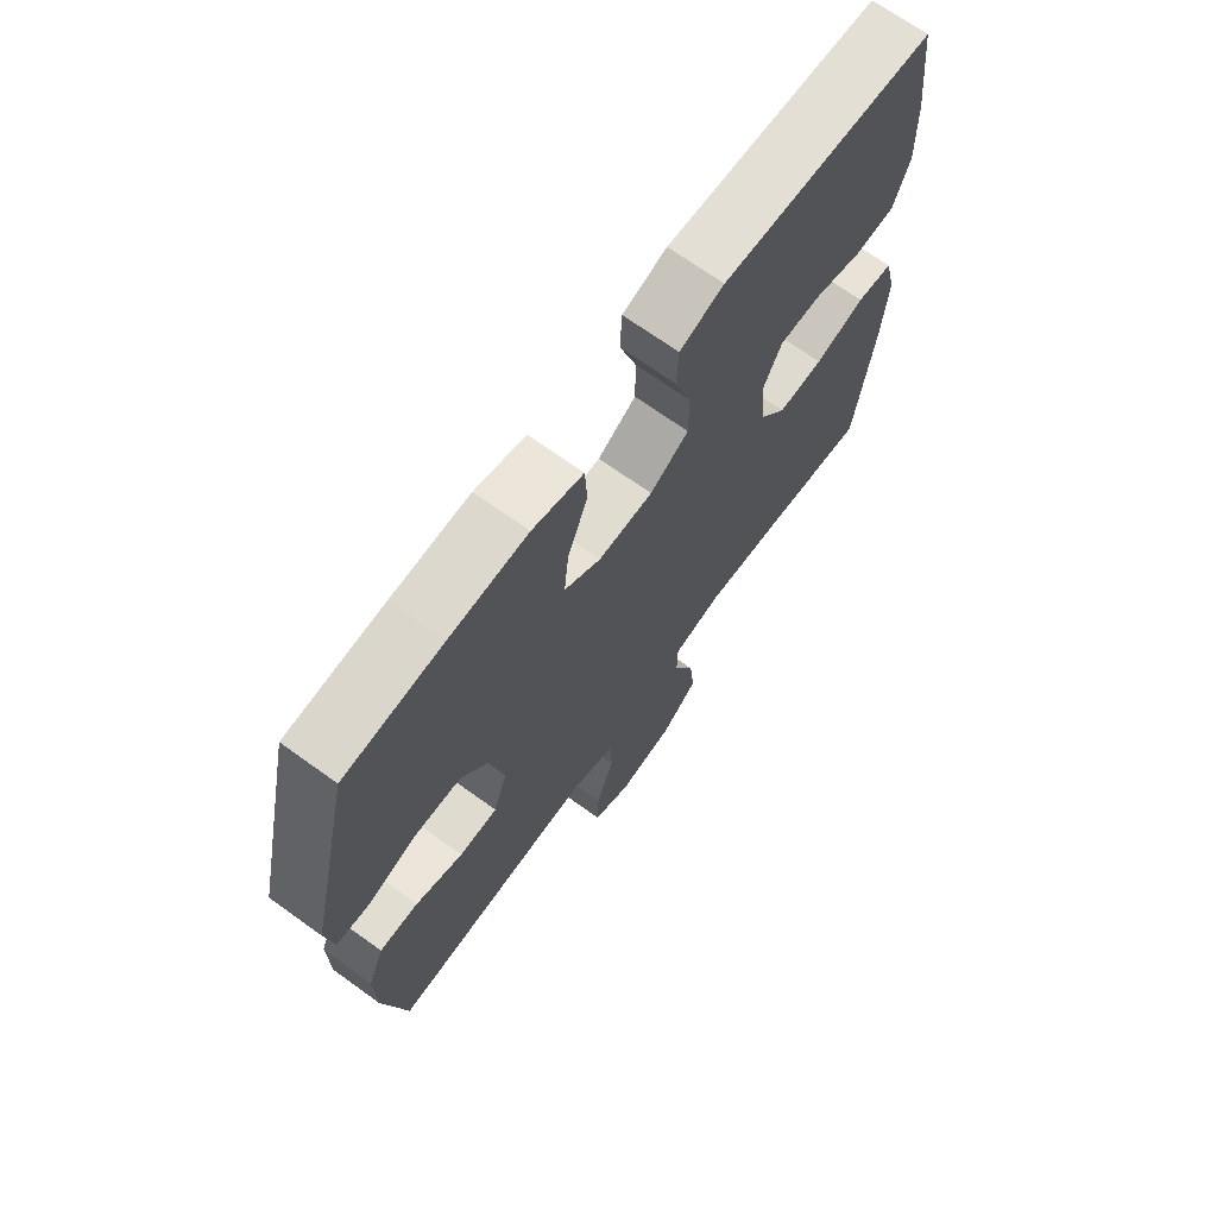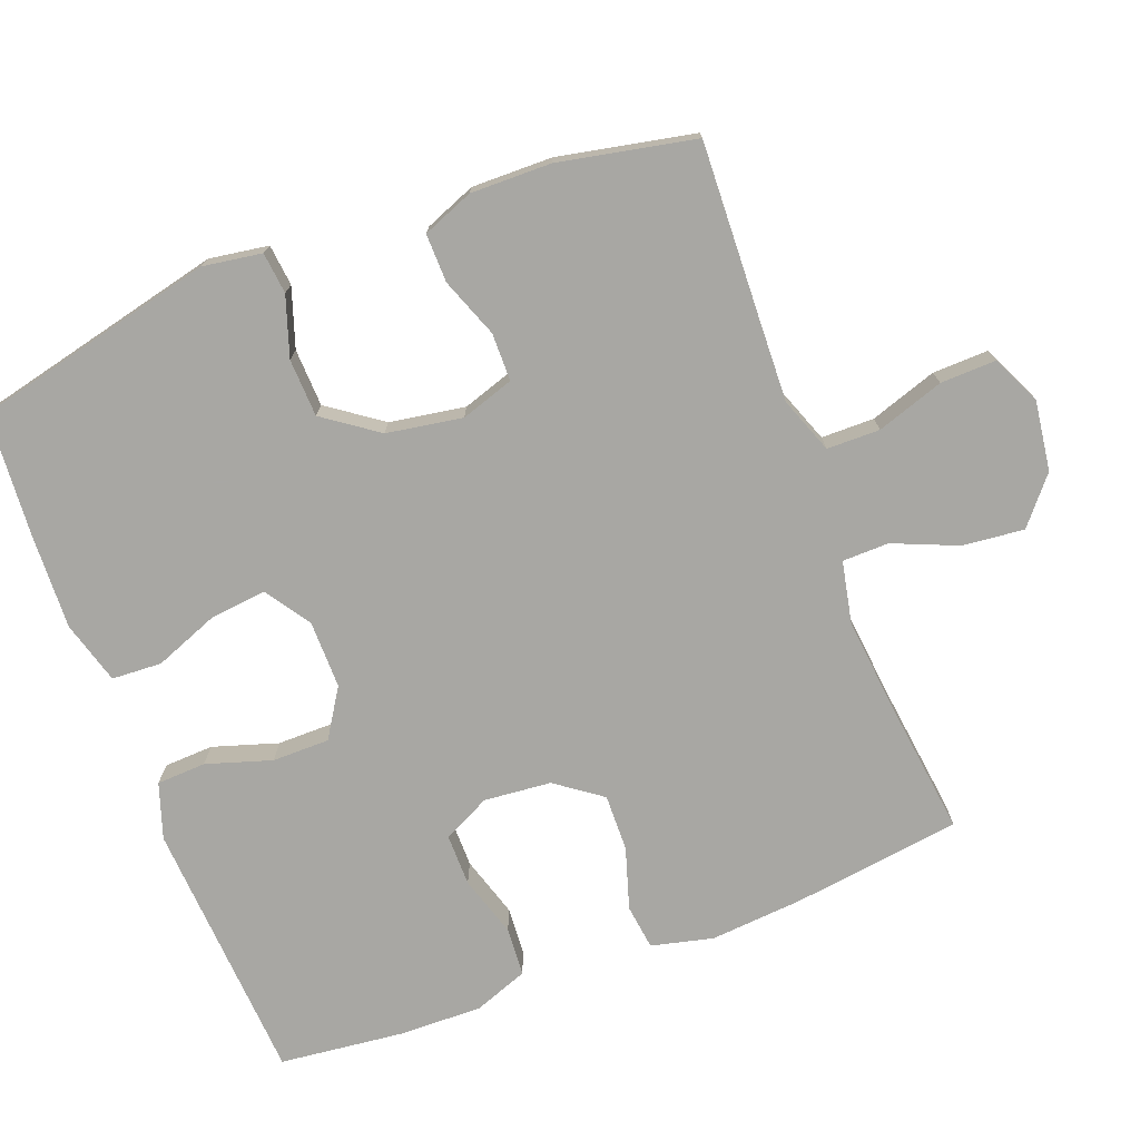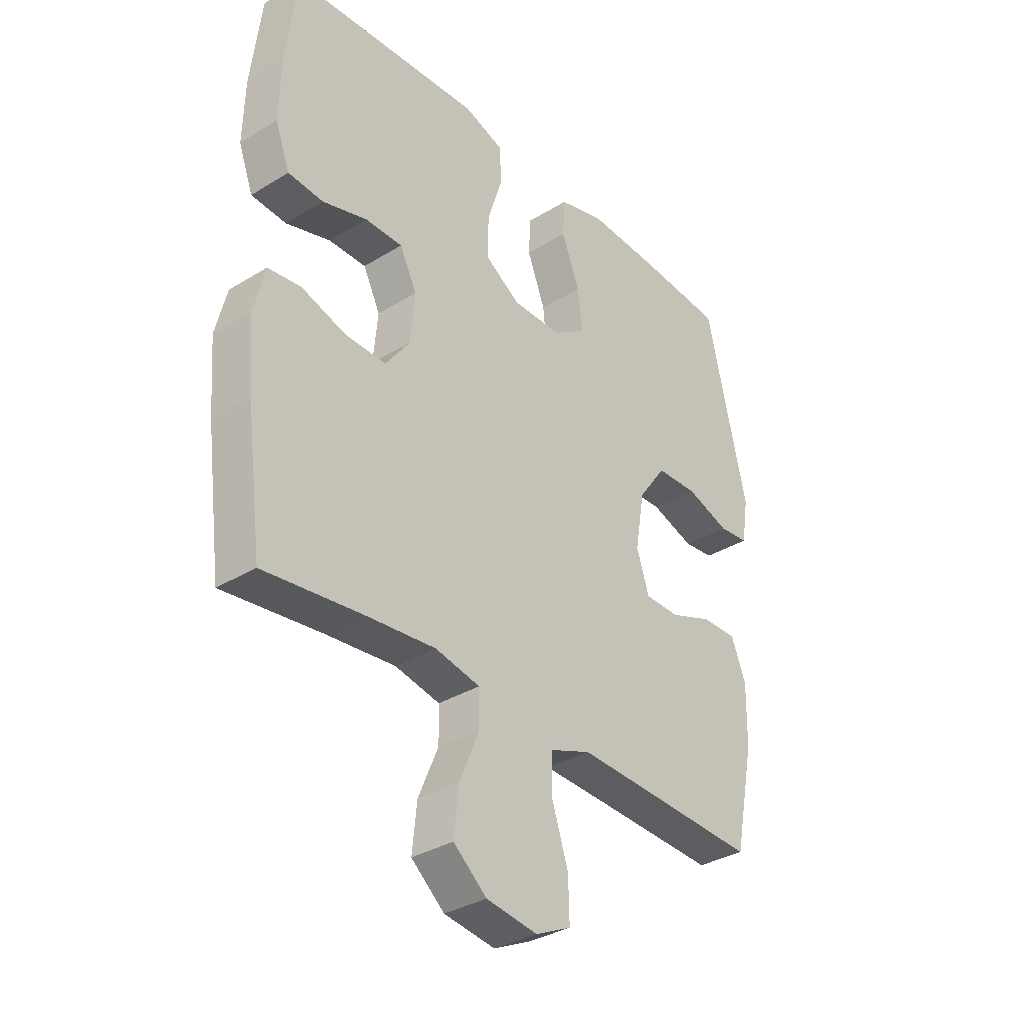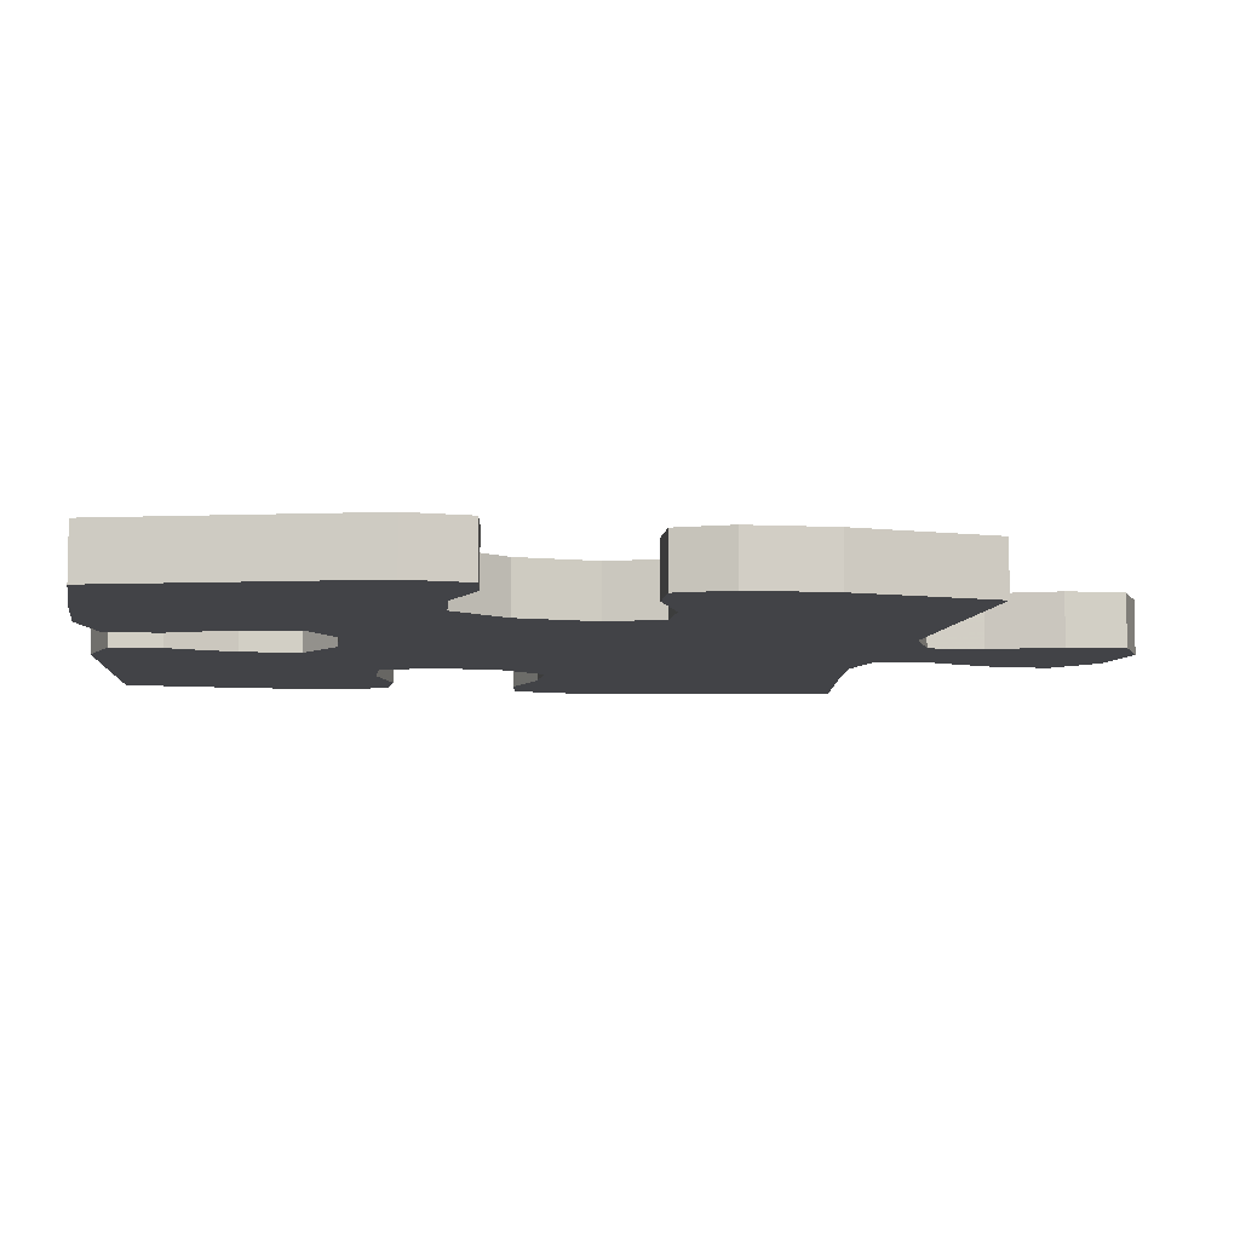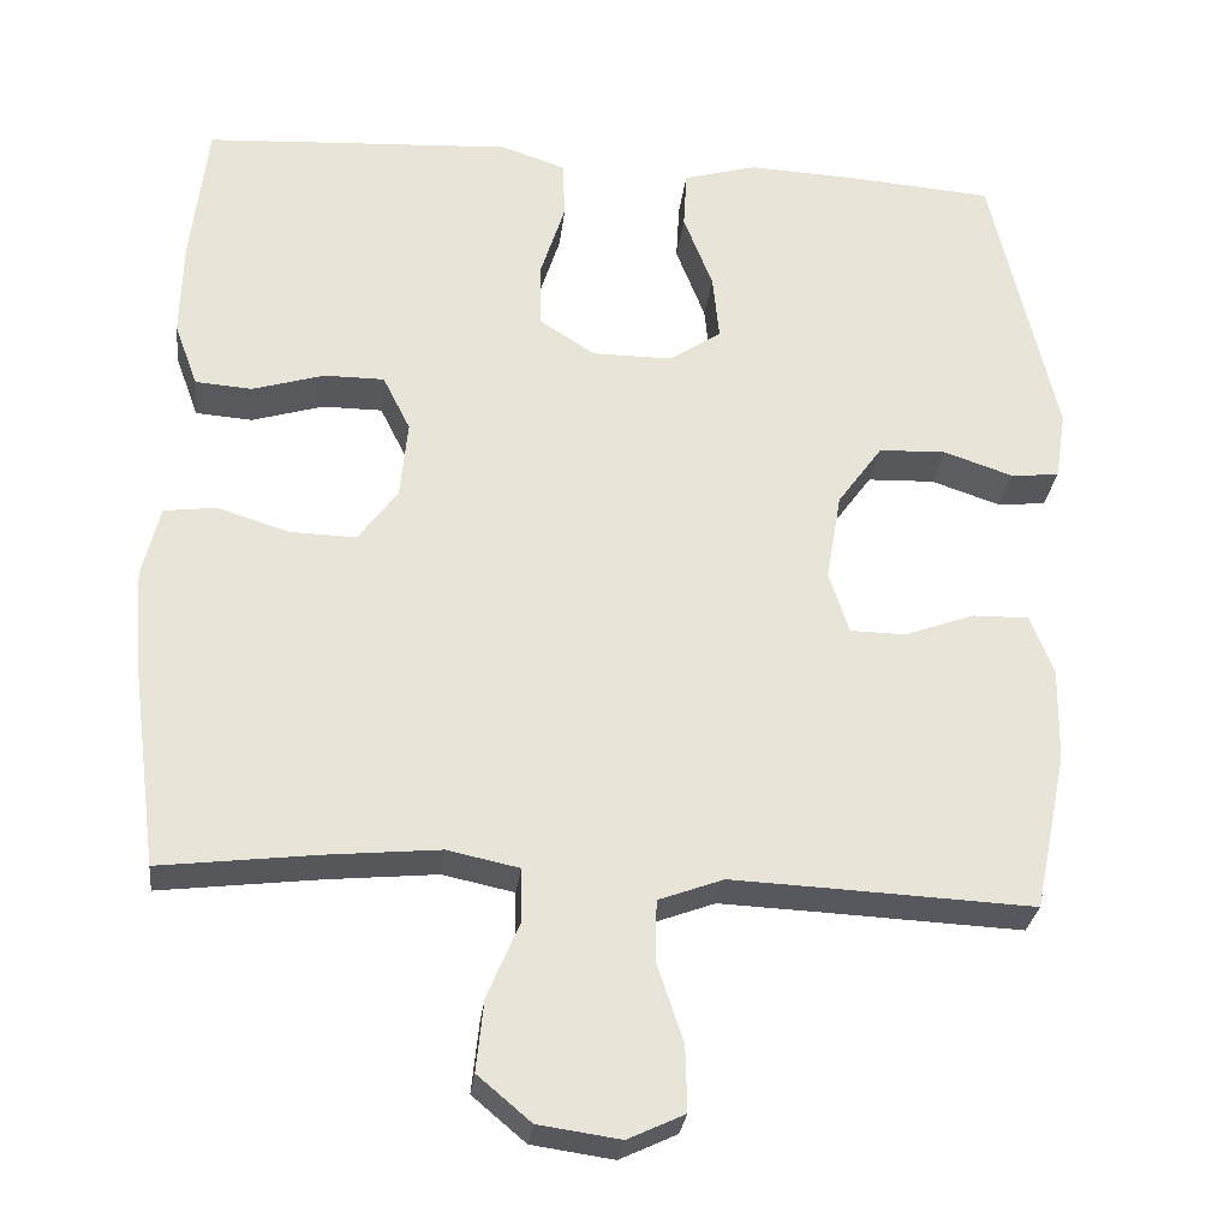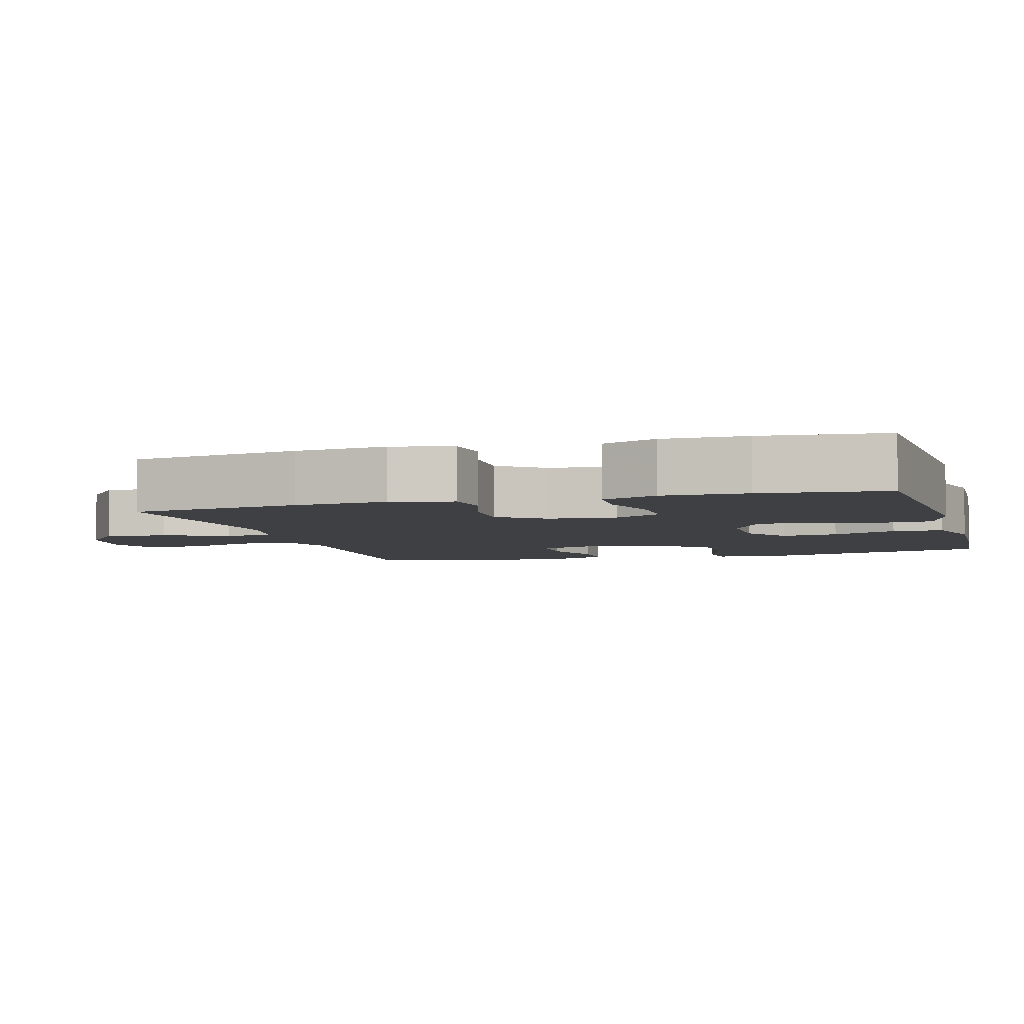
<metadata>
{"format":"obj","ext":"obj","renderer":"f3d","projection":"perspective","resolution":1024,"background":"white","views":[{"elev":69.6,"azim":125.8,"up":"+Z"},{"elev":-74.5,"azim":111.0,"up":"+Y"},{"elev":-34.1,"azim":-50.3,"up":"+Z"},{"elev":-7.4,"azim":83.1,"up":"+Y"},{"elev":-28.6,"azim":-6.7,"up":"+Z"},{"elev":-5.1,"azim":-73.6,"up":"+Y"}]}
</metadata>
<code>
v -0.5 0.07 0.5
v -0.248 0.07 0.515
v -0.13 0.07 0.522
v -0.053 0.07 0.496
v -0.05 0.07 0.427
v -0.079 0.07 0.336
v -0.079 0.07 0.256
v -0.012 0.07 0.213
v 0.083 0.07 0.213
v 0.146 0.07 0.255
v 0.138 0.07 0.334
v 0.103 0.07 0.424
v 0.107 0.07 0.494
v 0.195 0.07 0.519
v 0.33 0.07 0.513
v 0.5 0.07 0.5
v 0.578 0.07 0.162
v 0.565 0.07 0.079
v 0.507 0.07 0.073
v 0.424 0.07 0.101
v 0.343 0.07 0.098
v 0.289 0.07 0.023
v 0.271 0.07 -0.083
v 0.295 0.07 -0.157
v 0.362 0.07 -0.158
v 0.445 0.07 -0.127
v 0.513 0.07 -0.126
v 0.541 0.07 -0.197
v 0.539 0.07 -0.31
v 0.5 0.07 -0.5
v 0.26 0.07 -0.489
v 0.139 0.07 -0.484
v 0.061 0.07 -0.513
v 0.06 0.07 -0.587
v 0.091 0.07 -0.681
v 0.093 0.07 -0.759
v 0.025 0.07 -0.791
v -0.073 0.07 -0.777
v -0.137 0.07 -0.723
v -0.128 0.07 -0.637
v -0.09 0.07 -0.547
v -0.091 0.07 -0.482
v -0.177 0.07 -0.464
v -0.311 0.07 -0.477
v -0.5 0.07 -0.5
v -0.531 0.07 -0.263
v -0.541 0.07 -0.134
v -0.52 0.07 -0.048
v -0.457 0.07 -0.04
v -0.371 0.07 -0.067
v -0.292 0.07 -0.069
v -0.245 0.07 -0.005
v -0.236 0.07 0.089
v -0.269 0.07 0.155
v -0.341 0.07 0.155
v -0.427 0.07 0.129
v -0.495 0.07 0.134
v -0.523 0.07 0.21
v -0.52 0.07 0.327
v -0.5 0 0.5
v -0.248 0 0.515
v -0.13 0 0.522
v -0.053 0 0.496
v -0.05 0 0.427
v -0.079 0 0.336
v -0.079 0 0.256
v -0.012 0 0.213
v 0.083 0 0.213
v 0.146 0 0.255
v 0.138 0 0.334
v 0.103 0 0.424
v 0.107 0 0.494
v 0.195 0 0.519
v 0.33 0 0.513
v 0.5 0 0.5
v 0.578 0 0.162
v 0.565 0 0.079
v 0.507 0 0.073
v 0.424 0 0.101
v 0.343 0 0.098
v 0.289 0 0.023
v 0.271 0 -0.083
v 0.295 0 -0.157
v 0.362 0 -0.158
v 0.445 0 -0.127
v 0.513 0 -0.126
v 0.541 0 -0.197
v 0.539 0 -0.31
v 0.5 0 -0.5
v 0.26 0 -0.489
v 0.139 0 -0.484
v 0.061 0 -0.513
v 0.06 0 -0.587
v 0.091 0 -0.681
v 0.093 0 -0.759
v 0.025 0 -0.791
v -0.073 0 -0.777
v -0.137 0 -0.723
v -0.128 0 -0.637
v -0.09 0 -0.547
v -0.091 0 -0.482
v -0.177 0 -0.464
v -0.311 0 -0.477
v -0.5 0 -0.5
v -0.531 0 -0.263
v -0.541 0 -0.134
v -0.52 0 -0.048
v -0.457 0 -0.04
v -0.371 0 -0.067
v -0.292 0 -0.069
v -0.245 0 -0.005
v -0.236 0 0.089
v -0.269 0 0.155
v -0.341 0 0.155
v -0.427 0 0.129
v -0.495 0 0.134
v -0.523 0 0.21
v -0.52 0 0.327
f 55 56 57 58
f 54 55 58 59
f 47 48 49 50
f 47 50 51
f 44 45 46 47
f 43 44 47 51
f 42 43 51 52
f 38 39 40 41
f 38 41 42
f 37 38 42
f 34 35 36 37
f 33 34 37 42
f 32 33 42 52
f 28 29 30 31
f 25 26 27 28
f 24 25 28 31
f 23 24 31 32
f 17 18 19 20
f 17 20 21
f 16 17 21
f 15 16 21 22
f 11 12 13 14
f 10 11 14 15
f 3 4 5 6
f 3 6 7
f 2 3 7
f 54 59 1 2
f 53 54 2 7
f 52 53 7 8
f 32 52 8 9
f 23 32 9 10
f 10 15 22 23
f 117 116 115 114
f 118 117 114 113
f 109 108 107 106
f 110 109 106
f 106 105 104 103
f 110 106 103 102
f 111 110 102 101
f 100 99 98 97
f 101 100 97
f 101 97 96
f 96 95 94 93
f 101 96 93 92
f 111 101 92 91
f 90 89 88 87
f 87 86 85 84
f 90 87 84 83
f 91 90 83 82
f 79 78 77 76
f 80 79 76
f 80 76 75
f 81 80 75 74
f 73 72 71 70
f 74 73 70 69
f 65 64 63 62
f 66 65 62
f 66 62 61
f 61 60 118 113
f 66 61 113 112
f 67 66 112 111
f 68 67 111 91
f 69 68 91 82
f 82 81 74 69
f 1 60 61 2
f 2 61 62 3
f 3 62 63 4
f 4 63 64 5
f 5 64 65 6
f 6 65 66 7
f 7 66 67 8
f 8 67 68 9
f 9 68 69 10
f 10 69 70 11
f 11 70 71 12
f 12 71 72 13
f 13 72 73 14
f 14 73 74 15
f 15 74 75 16
f 16 75 76 17
f 17 76 77 18
f 18 77 78 19
f 19 78 79 20
f 20 79 80 21
f 21 80 81 22
f 22 81 82 23
f 23 82 83 24
f 24 83 84 25
f 25 84 85 26
f 26 85 86 27
f 27 86 87 28
f 28 87 88 29
f 29 88 89 30
f 30 89 90 31
f 31 90 91 32
f 32 91 92 33
f 33 92 93 34
f 34 93 94 35
f 35 94 95 36
f 36 95 96 37
f 37 96 97 38
f 38 97 98 39
f 39 98 99 40
f 40 99 100 41
f 41 100 101 42
f 42 101 102 43
f 43 102 103 44
f 44 103 104 45
f 45 104 105 46
f 46 105 106 47
f 47 106 107 48
f 48 107 108 49
f 49 108 109 50
f 50 109 110 51
f 51 110 111 52
f 52 111 112 53
f 53 112 113 54
f 54 113 114 55
f 55 114 115 56
f 56 115 116 57
f 57 116 117 58
f 58 117 118 59
f 59 118 60 1

</code>
